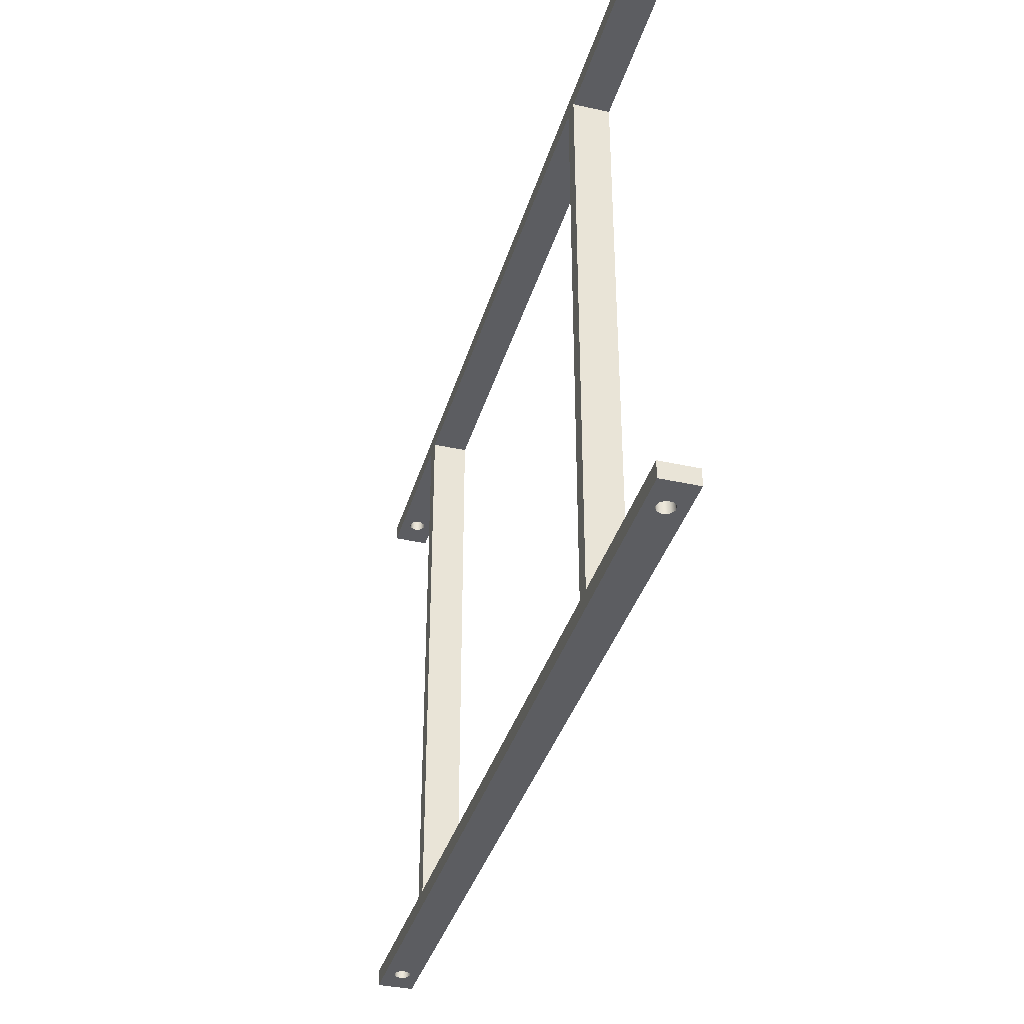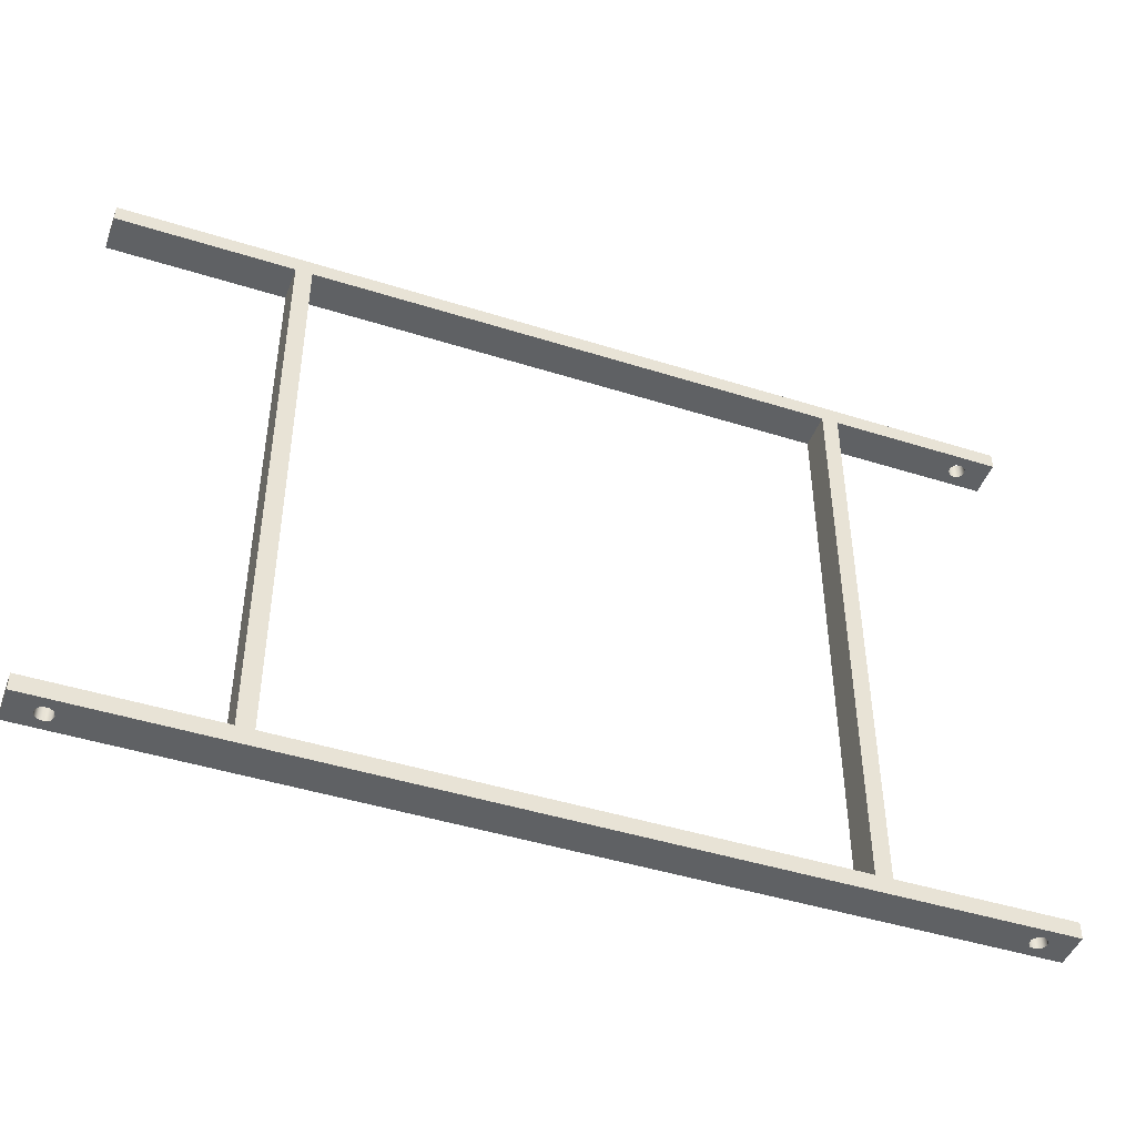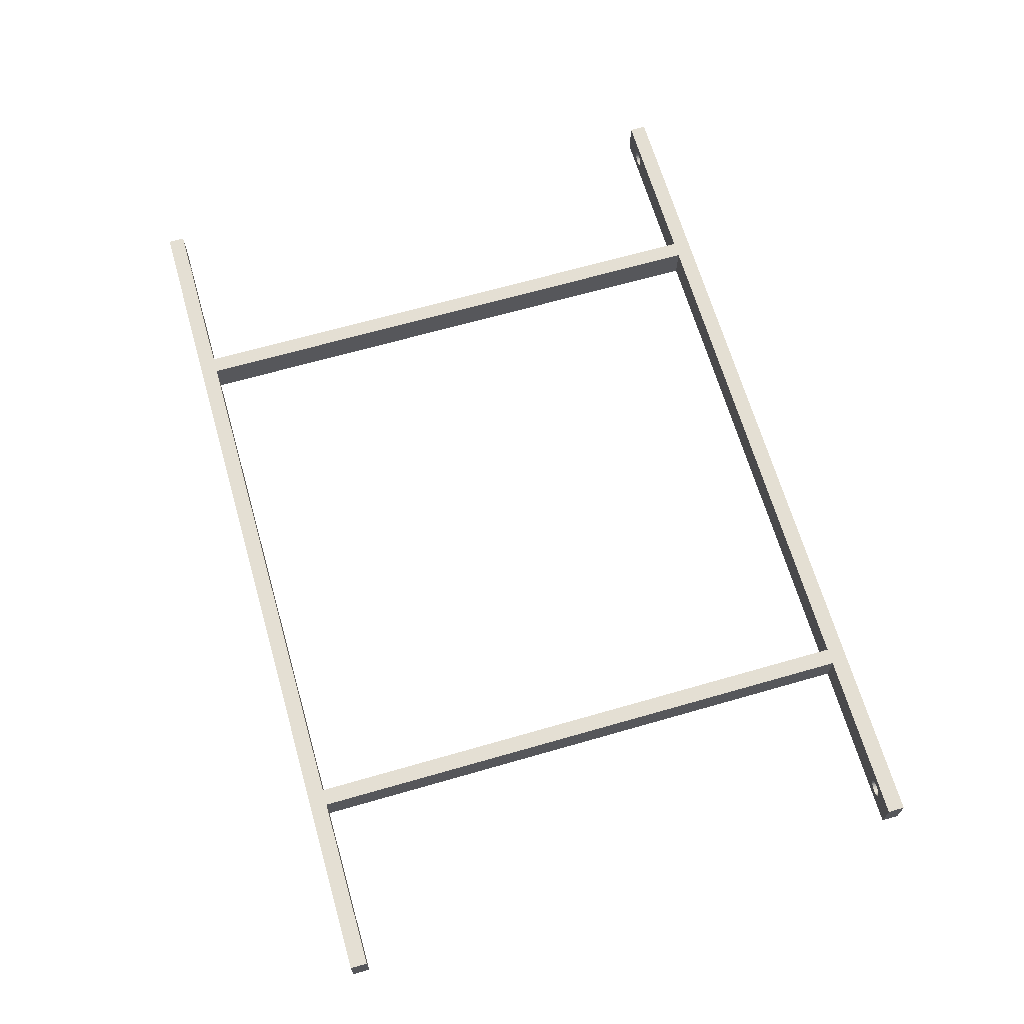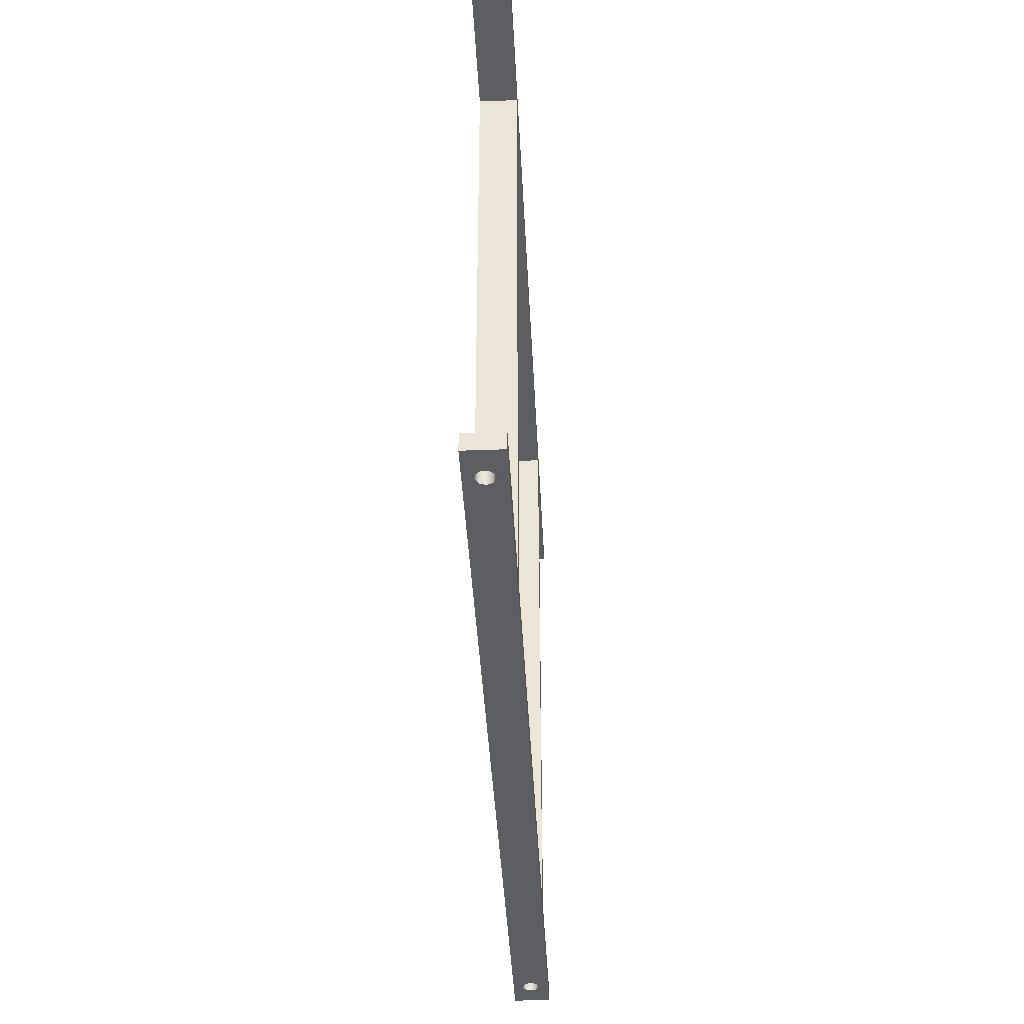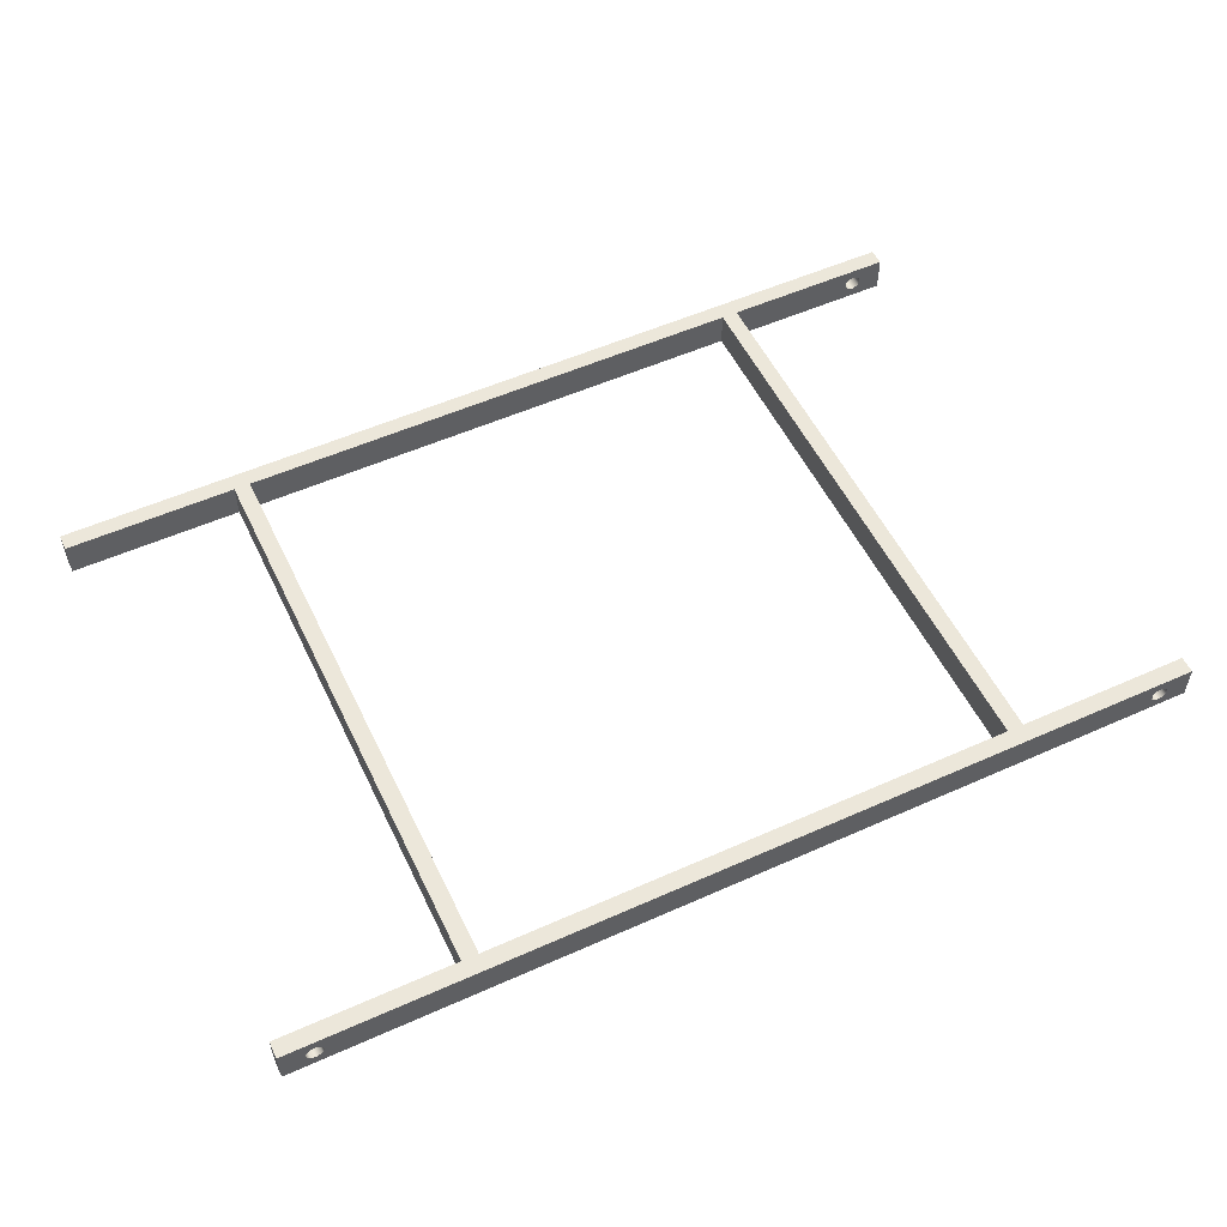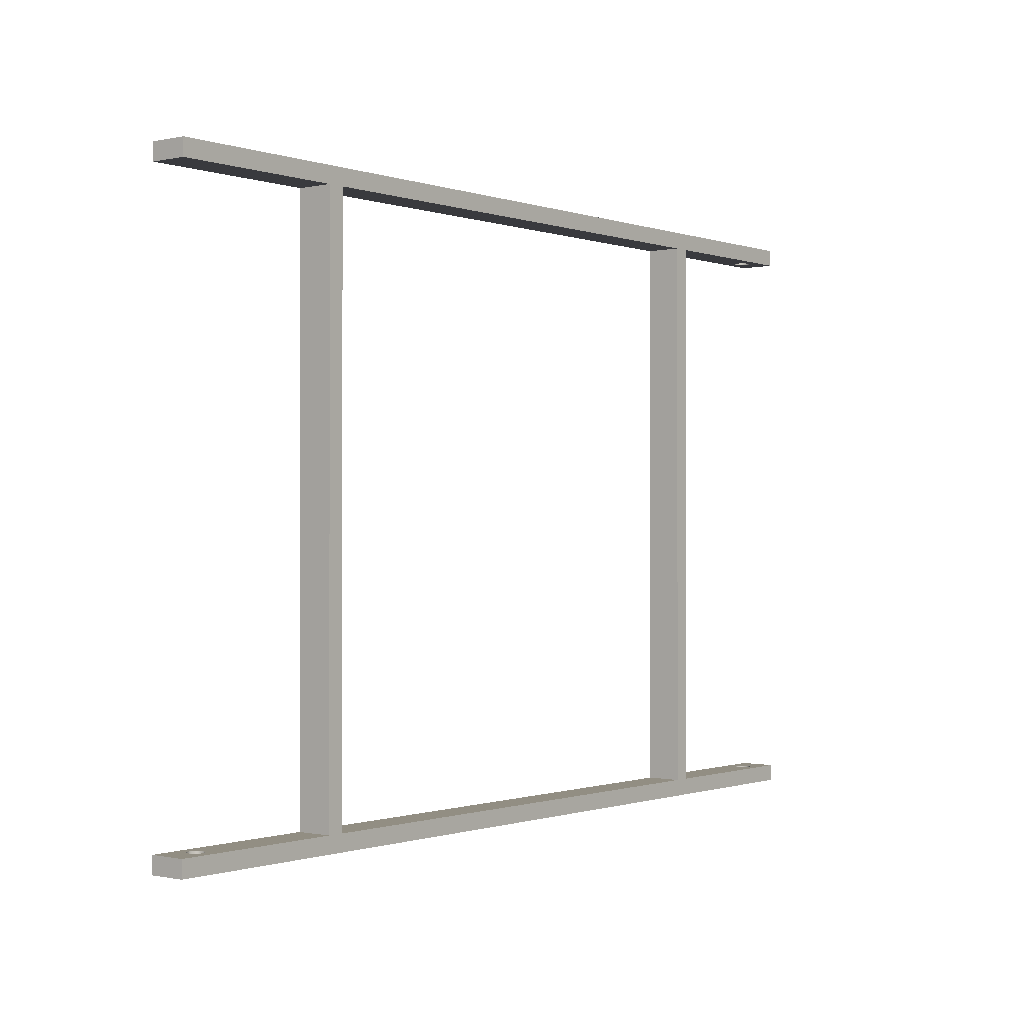
<metadata>
{"format":"obj","ext":"obj","renderer":"f3d","projection":"perspective","resolution":1024,"background":"white","views":[{"elev":-37.2,"azim":74.1,"up":"+Z"},{"elev":-45.4,"azim":160.0,"up":"+Z"},{"elev":66.4,"azim":73.9,"up":"+Y"},{"elev":-38.6,"azim":92.7,"up":"+Z"},{"elev":54.1,"azim":154.6,"up":"+Y"},{"elev":-0.6,"azim":128.6,"up":"+Z"}]}
</metadata>
<code>
v 208 -5.338 -13
v 208 5.338 -13
v 259.5 5.338 -13
v 259.5 -5.338 -13
v 46.87 -5.338 -13
v 46.87 5.338 -13
v 203.1 5.338 -13
v 203.1 -5.338 -13
v 42 5.338 -13
v 42 -5.338 -13
v -9.5 -5.338 -13
v -9.5 5.338 -13
v -2.5 -3.062e-16 -13
v -1.915 -1.607 -13
v -0.4341 -2.462 -13
v 1.25 -2.165 -13
v 2.349 -0.8551 -13
v 2.349 0.8551 -13
v 1.25 2.165 -13
v -0.4341 2.462 -13
v -1.915 1.607 -13
v -2.5 -3.062e-16 -8
v -1.915 -1.607 -8
v -0.4341 -2.462 -8
v 1.25 -2.165 -8
v 2.349 -0.8551 -8
v 2.349 0.8551 -8
v 1.25 2.165 -8
v -0.4341 2.462 -8
v -1.915 1.607 -8
v -2.5 -3.062e-16 -13
v -1.915 1.607 -13
v -0.4341 2.462 -13
v 1.25 2.165 -13
v 2.349 0.8551 -13
v 2.349 -0.8551 -13
v 1.25 -2.165 -13
v -0.4341 -2.462 -13
v -1.915 -1.607 -13
v -2.5 -3.062e-16 -8
v -2.5 -3.062e-16 -13
v -9.5 5.338 -13
v -9.5 -5.338 -13
v -9.5 -5.338 -8
v -9.5 5.338 -8
v 259.5 -5.338 -13
v 259.5 5.338 -13
v 259.5 5.338 -8
v 259.5 -5.338 -8
v -2.5 -3.062e-16 -8
v -1.915 1.607 -8
v -0.4341 2.462 -8
v 1.25 2.165 -8
v 2.349 0.8551 -8
v 2.349 -0.8551 -8
v 1.25 -2.165 -8
v -0.4341 -2.462 -8
v -1.915 -1.607 -8
v -9.5 -5.338 -8
v 259.5 -5.338 -8
v 259.5 5.338 -8
v -9.5 5.338 -8
v 46.87 -5.338 -183
v 46.87 5.338 -183
v 46.87 5.338 -13
v 46.87 -5.338 -13
v 42 5.338 -183
v 42 -5.338 -183
v 42 -5.338 -13
v 42 5.338 -13
v 247.5 0 -188
v 248.1 -1.607 -188
v 249.6 -2.462 -188
v 251.2 -2.165 -188
v 252.3 -0.8551 -188
v 252.3 0.8551 -188
v 251.2 2.165 -188
v 249.6 2.462 -188
v 248.1 1.607 -188
v -2.5 0 -188
v -1.915 -1.607 -188
v -0.4341 -2.462 -188
v 1.25 -2.165 -188
v 2.349 -0.8551 -188
v 2.349 0.8551 -188
v 1.25 2.165 -188
v -0.4341 2.462 -188
v -1.915 1.607 -188
v 259.5 -5.338 -188
v -9.5 -5.338 -188
v -9.5 5.338 -188
v 259.5 5.338 -188
v -2.5 9.508e-36 -183
v -1.915 1.607 -183
v -0.4341 2.462 -183
v 1.25 2.165 -183
v 2.349 0.8551 -183
v 2.349 -0.8551 -183
v 1.25 -2.165 -183
v -0.4341 -2.462 -183
v -1.915 -1.607 -183
v 42 -5.338 -183
v 42 5.338 -183
v -9.5 5.338 -183
v -9.5 -5.338 -183
v 208 -5.338 -183
v 208 5.338 -183
v 208 5.338 -13
v 208 -5.338 -13
v 203.1 5.338 -183
v 203.1 -5.338 -183
v 203.1 -5.338 -13
v 203.1 5.338 -13
v 46.87 5.338 -183
v 46.87 -5.338 -183
v 203.1 -5.338 -183
v 203.1 5.338 -183
v -2.5 9.508e-36 -183
v -1.915 -1.607 -183
v -0.4341 -2.462 -183
v 1.25 -2.165 -183
v 2.349 -0.8551 -183
v 2.349 0.8551 -183
v 1.25 2.165 -183
v -0.4341 2.462 -183
v -1.915 1.607 -183
v -2.5 0 -188
v -1.915 1.607 -188
v -0.4341 2.462 -188
v 1.25 2.165 -188
v 2.349 0.8551 -188
v 2.349 -0.8551 -188
v 1.25 -2.165 -188
v -0.4341 -2.462 -188
v -1.915 -1.607 -188
v -2.5 9.508e-36 -183
v -2.5 0 -188
v 247.5 9.508e-36 -183
v 248.1 -1.607 -183
v 249.6 -2.462 -183
v 251.2 -2.165 -183
v 252.3 -0.8551 -183
v 252.3 0.8551 -183
v 251.2 2.165 -183
v 249.6 2.462 -183
v 248.1 1.607 -183
v 247.5 0 -188
v 248.1 1.607 -188
v 249.6 2.462 -188
v 251.2 2.165 -188
v 252.3 0.8551 -188
v 252.3 -0.8551 -188
v 251.2 -2.165 -188
v 249.6 -2.462 -188
v 248.1 -1.607 -188
v 247.5 9.508e-36 -183
v 247.5 0 -188
v 259.5 -5.338 -188
v 259.5 5.338 -188
v 259.5 5.338 -183
v 259.5 -5.338 -183
v 42 -5.338 -13
v 42 -5.338 -183
v -9.5 -5.338 -183
v -9.5 -5.338 -188
v 259.5 -5.338 -188
v 259.5 -5.338 -183
v 208 -5.338 -183
v 208 -5.338 -13
v 259.5 -5.338 -13
v 259.5 -5.338 -8
v -9.5 -5.338 -8
v -9.5 -5.338 -13
v 46.87 -5.338 -13
v 203.1 -5.338 -13
v 203.1 -5.338 -183
v 46.87 -5.338 -183
v -9.5 5.338 -188
v -9.5 -5.338 -188
v -9.5 -5.338 -183
v -9.5 5.338 -183
v 46.87 5.338 -13
v 46.87 5.338 -183
v 203.1 5.338 -183
v 203.1 5.338 -13
v 42 5.338 -13
v -9.5 5.338 -13
v -9.5 5.338 -8
v 259.5 5.338 -8
v 259.5 5.338 -13
v 208 5.338 -13
v 208 5.338 -183
v 259.5 5.338 -183
v 259.5 5.338 -188
v -9.5 5.338 -188
v -9.5 5.338 -183
v 42 5.338 -183
v 208 5.338 -183
v 208 -5.338 -183
v 259.5 -5.338 -183
v 259.5 5.338 -183
v 247.5 9.508e-36 -183
v 248.1 1.607 -183
v 249.6 2.462 -183
v 251.2 2.165 -183
v 252.3 0.8551 -183
v 252.3 -0.8551 -183
v 251.2 -2.165 -183
v 249.6 -2.462 -183
v 248.1 -1.607 -183
g d2b260c0-e300-11ea-ab58-54bf646e7e1f
f 2 3 1
f 1 3 4
g d2b6316c-e300-11ea-8aca-54bf646e7e1f
f 6 7 5
f 5 7 8
g d2ba2918-e300-11ea-92eb-54bf646e7e1f
f 10 18 9
f 9 18 19
f 9 19 20
f 11 15 10
f 10 15 16
f 10 16 17
f 12 13 11
f 11 13 14
f 11 14 15
f 9 20 12
f 12 20 21
f 12 21 13
f 17 18 10
g d2be47de-e300-11ea-87e7-54bf646e7e1f
f 23 39 22
f 22 39 41
f 40 31 30
f 30 31 32
f 30 32 29
f 29 32 33
f 29 33 28
f 28 33 34
f 28 34 27
f 27 34 35
f 27 35 26
f 26 35 36
f 26 36 25
f 25 36 37
f 25 37 24
f 24 37 38
f 24 38 23
f 23 38 39
g d2c2db9c-e300-11ea-a0f8-54bf646e7e1f
f 42 43 45
f 45 43 44
g d2c65e06-e300-11ea-b759-54bf646e7e1f
f 46 47 49
f 49 47 48
g d2cacad8-e300-11ea-97d6-54bf646e7e1f
f 51 62 50
f 50 62 59
f 50 59 58
f 58 59 57
f 57 59 60
f 57 60 56
f 56 60 55
f 55 60 54
f 54 60 61
f 54 61 53
f 53 61 52
f 52 61 62
f 52 62 51
g d1ea301e-e300-11ea-bd77-54bf646e7e1f
f 63 64 66
f 66 64 65
g d1f74f70-e300-11ea-836d-54bf646e7e1f
f 67 68 70
f 70 68 69
g d1866594-e300-11ea-98f8-54bf646e7e1f
f 72 84 71
f 71 84 85
f 71 85 79
f 79 85 86
f 79 86 78
f 78 86 87
f 78 87 91
f 91 87 88
f 91 88 80
f 84 72 83
f 83 72 73
f 83 73 82
f 82 73 90
f 82 90 81
f 81 90 80
f 80 90 91
f 90 73 89
f 89 73 74
f 89 74 75
f 75 76 89
f 89 76 92
f 92 76 77
f 92 77 78
f 91 92 78
g d18442b4-e300-11ea-8f66-54bf646e7e1f
f 94 104 93
f 93 104 105
f 93 105 101
f 101 105 100
f 100 105 102
f 100 102 99
f 99 102 98
f 98 102 97
f 97 102 103
f 97 103 96
f 96 103 95
f 95 103 104
f 95 104 94
g d1ff17b8-e300-11ea-badc-54bf646e7e1f
f 106 107 109
f 109 107 108
g d201fd98-e300-11ea-bef4-54bf646e7e1f
f 110 111 113
f 113 111 112
g d2088d2c-e300-11ea-be2b-54bf646e7e1f
f 115 116 114
f 114 116 117
g d176fc68-e300-11ea-a4d4-54bf646e7e1f
f 119 135 118
f 118 135 137
f 136 127 126
f 126 127 128
f 126 128 125
f 125 128 129
f 125 129 124
f 124 129 130
f 124 130 123
f 123 130 131
f 123 131 122
f 122 131 132
f 122 132 121
f 121 132 133
f 121 133 120
f 120 133 134
f 120 134 119
f 119 134 135
g d1796d62-e300-11ea-8216-54bf646e7e1f
f 139 155 138
f 138 155 157
f 156 147 146
f 146 147 148
f 146 148 145
f 145 148 149
f 145 149 144
f 144 149 150
f 144 150 143
f 143 150 151
f 143 151 142
f 142 151 152
f 142 152 141
f 141 152 153
f 141 153 140
f 140 153 154
f 140 154 139
f 139 154 155
g d17b693a-e300-11ea-aca9-54bf646e7e1f
f 158 159 161
f 161 159 160
g d17d64ee-e300-11ea-9f18-54bf646e7e1f
f 163 177 162
f 162 177 174
f 162 174 172
f 172 174 175
f 172 175 171
f 171 175 169
f 171 169 170
f 164 165 163
f 163 165 177
f 165 166 177
f 177 166 176
f 176 166 168
f 176 168 175
f 175 168 169
f 166 167 168
f 172 173 162
g d17f60c6-e300-11ea-8856-54bf646e7e1f
f 178 179 181
f 181 179 180
g d181aaa4-e300-11ea-9b80-54bf646e7e1f
f 183 197 182
f 182 197 186
f 182 186 188
f 188 186 187
f 197 183 195
f 195 183 184
f 195 184 194
f 194 184 192
f 194 192 193
f 192 184 191
f 191 184 185
f 191 185 189
f 189 185 182
f 189 182 188
f 189 190 191
f 195 196 197
g 69eb0bf1-9301-3f96-b3f0-4b622abaf204
f 199 202 198
f 198 202 203
f 198 203 204
f 200 209 199
f 199 209 210
f 199 210 202
f 201 206 200
f 200 206 207
f 200 207 208
f 198 204 201
f 201 204 205
f 201 205 206
f 208 209 200

</code>
